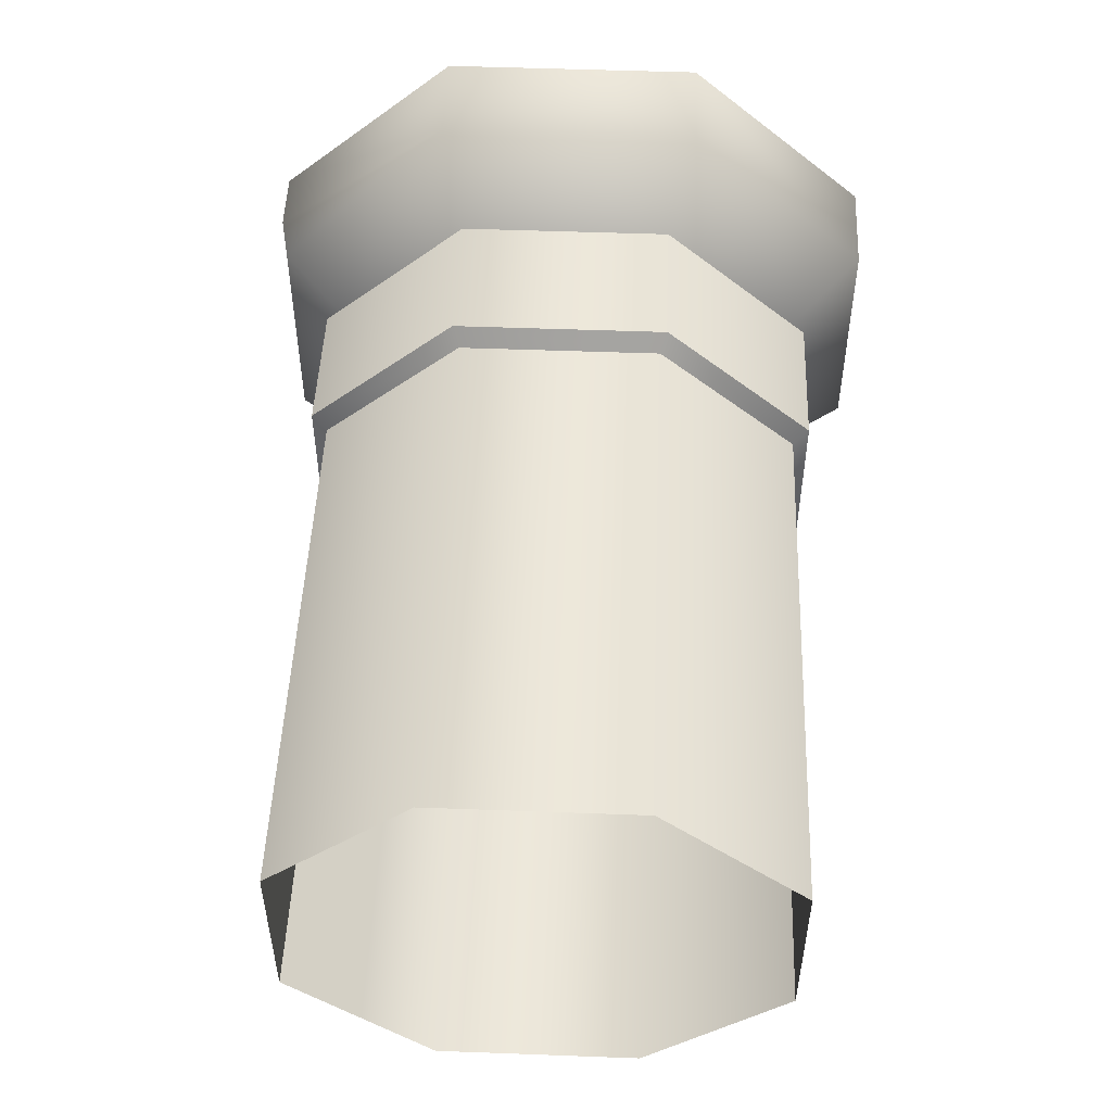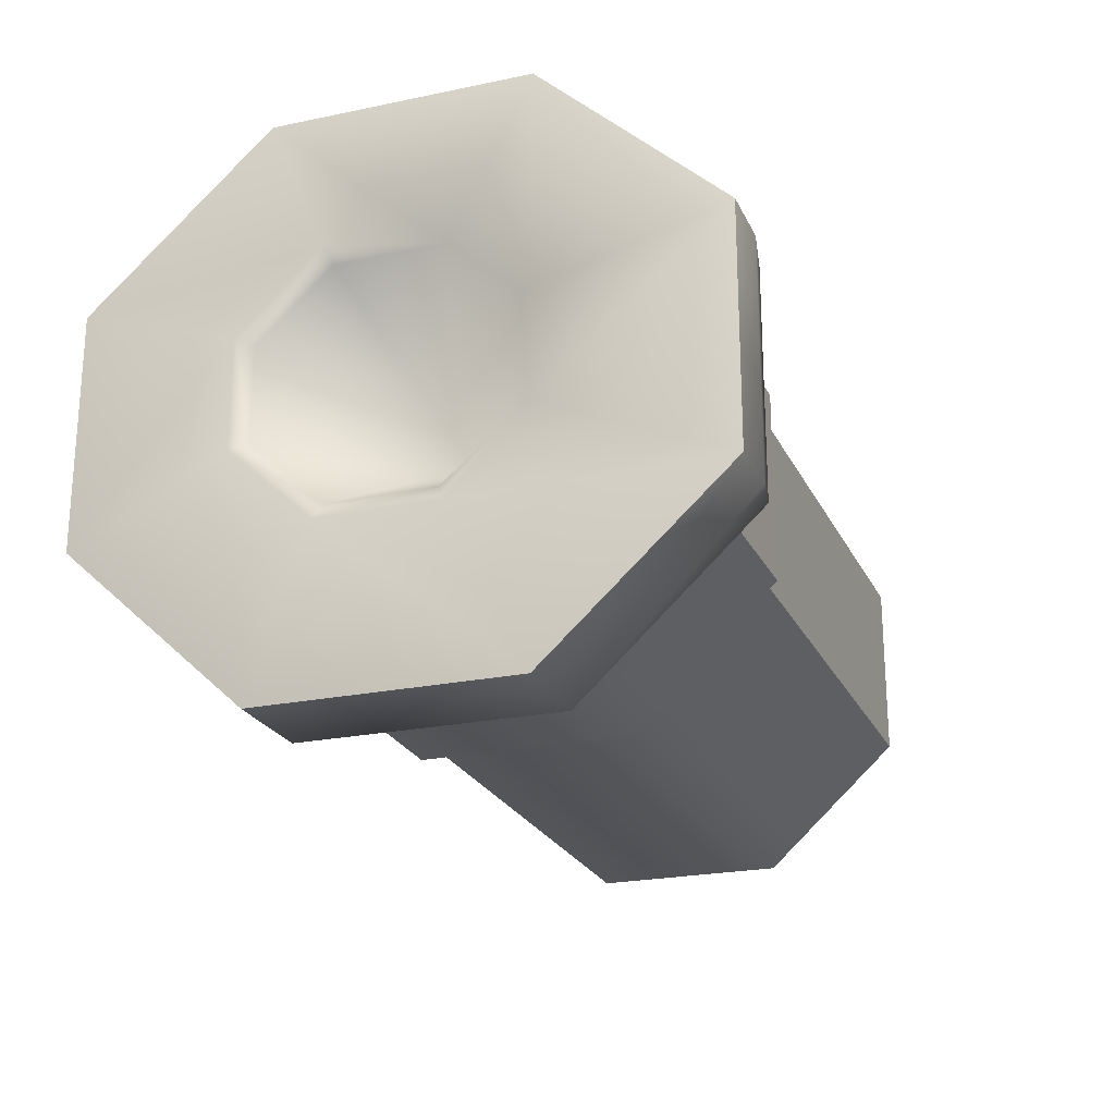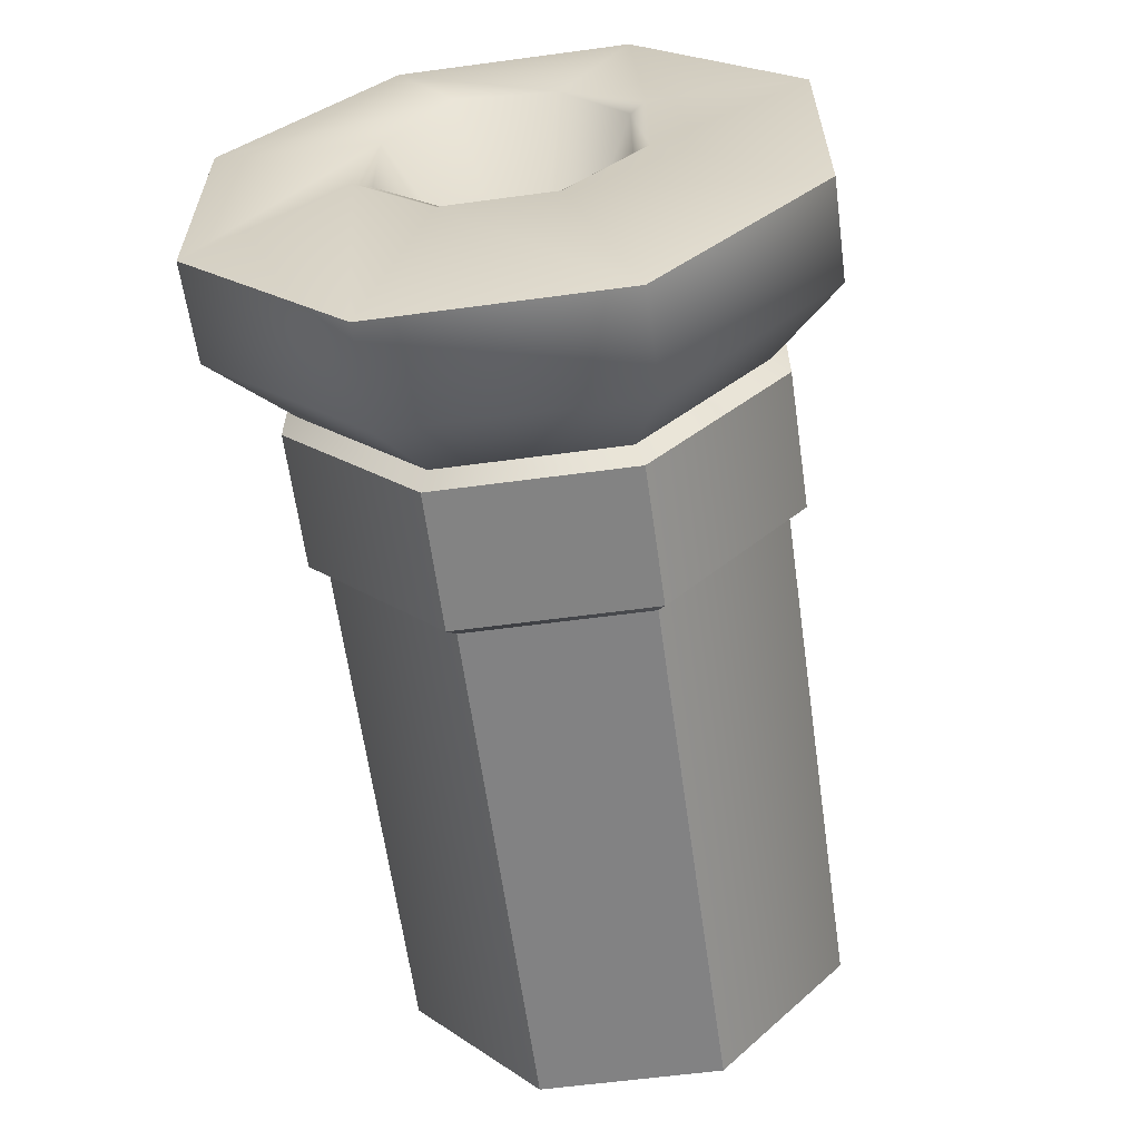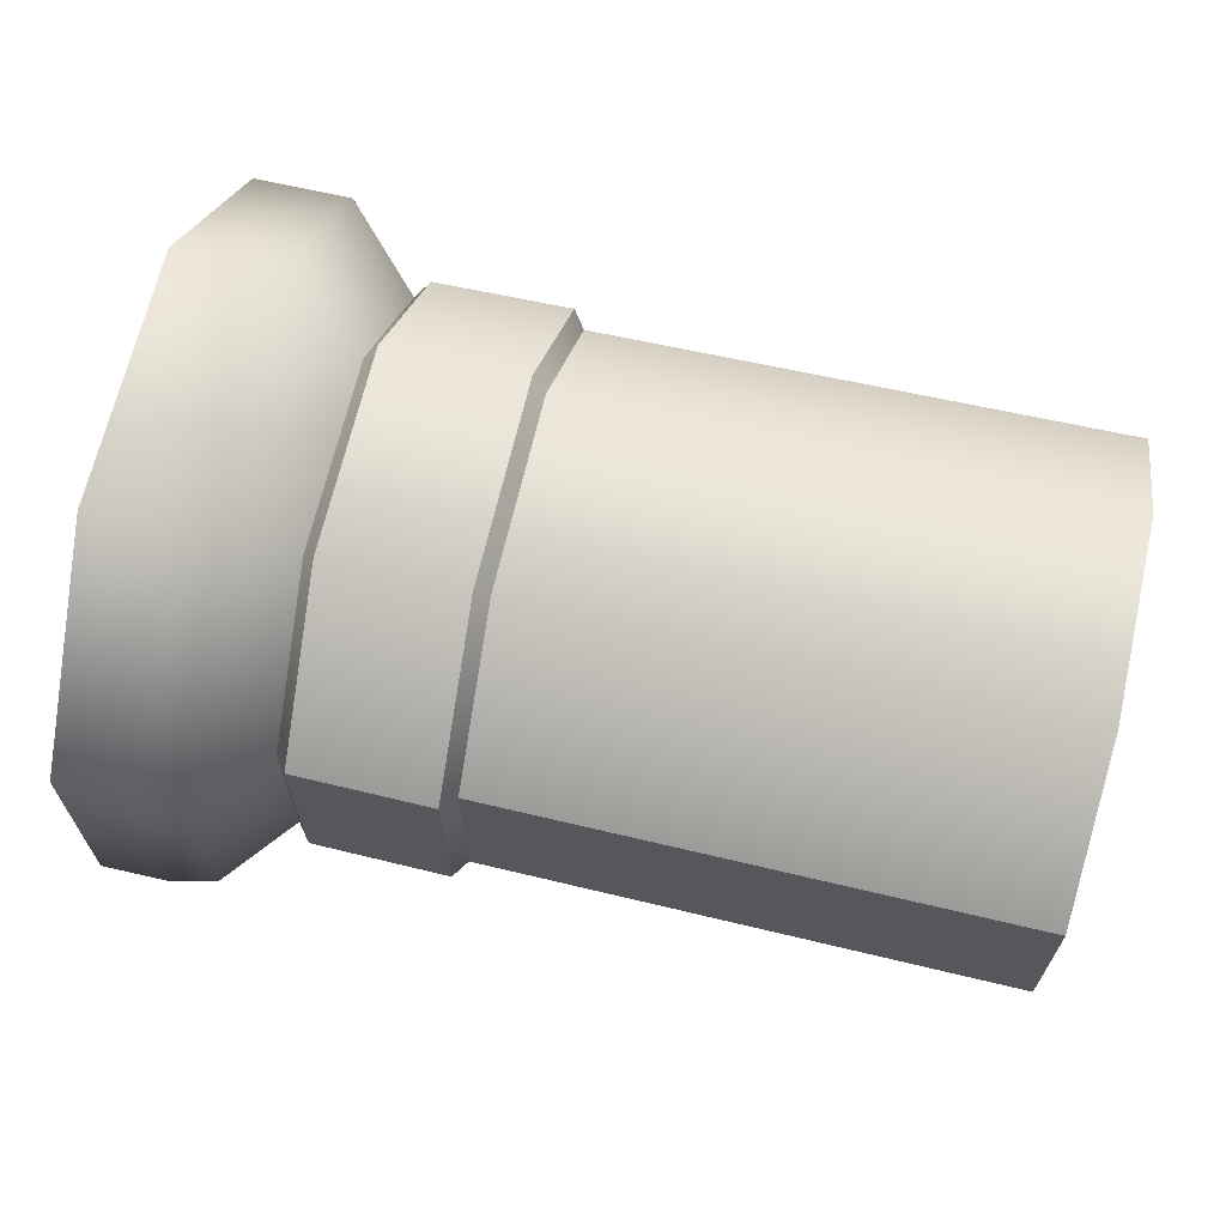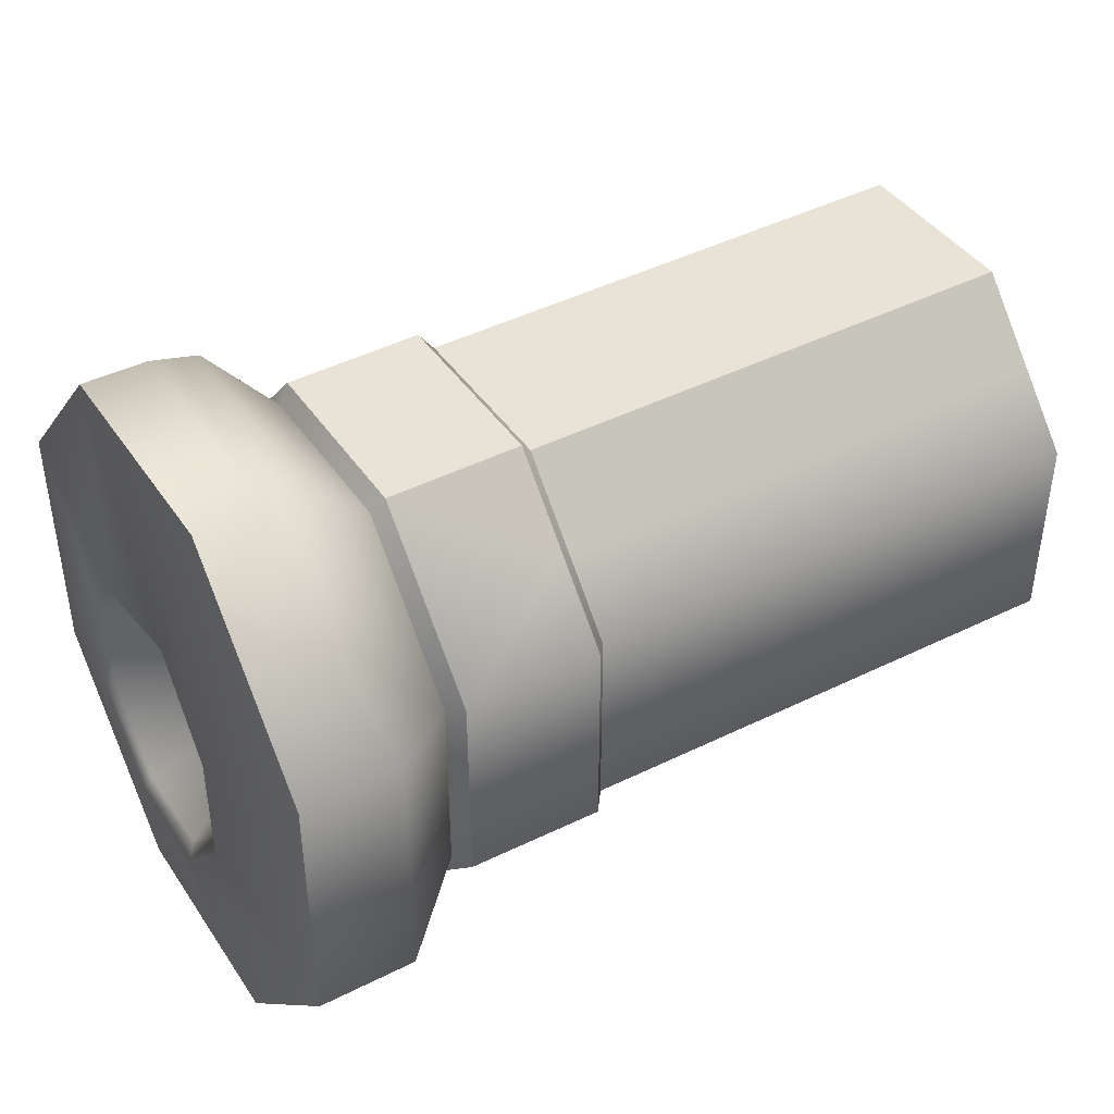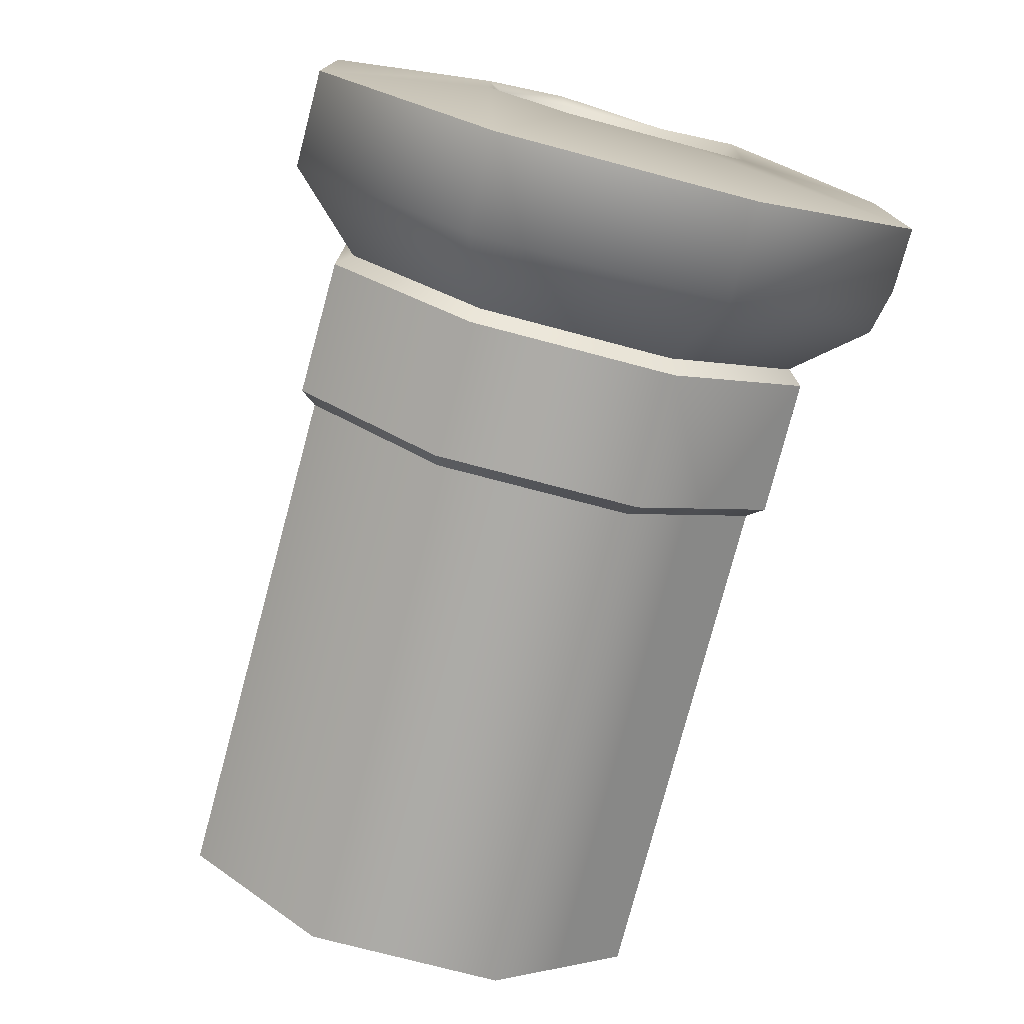
<metadata>
{"format":"obj","ext":"obj","renderer":"f3d","projection":"perspective","resolution":1024,"background":"white","views":[{"elev":51.4,"azim":92.3,"up":"+Y"},{"elev":-22.7,"azim":-70.2,"up":"+Y"},{"elev":-60.4,"azim":-82.2,"up":"+Z"},{"elev":66.8,"azim":13.0,"up":"+Y"},{"elev":41.9,"azim":-31.2,"up":"+Z"},{"elev":-75.4,"azim":-104.8,"up":"+Y"}]}
</metadata>
<code>
g Color_Boss_31
v -0.389 0.3952 -1.031
v -0.952 0.9461 -0.4235
v -0.952 0.3926 -1.024
v -0.389 0.9523 -0.4263
v -0.952 0.9461 0.4235
v -0.389 0.9523 0.4263
v -0.952 0.3926 1.024
v -0.389 0.3952 1.031
v -0.389 0.3952 1.031
v -0.389 -0.3952 1.031
v -0.952 -0.3926 1.024
v -0.952 0.3926 1.024
v -0.389 -0.6828 0.7189
v -0.952 -0.3926 1.024
v -0.389 -0.3952 1.031
v -0.952 -0.9461 0.4235
v -0.389 -0.9524 0.4263
v -0.389 -0.9524 0.4263
v -0.952 -0.9461 -0.4235
v -0.952 -0.9461 0.4235
v -0.389 -0.9524 -0.4263
v -0.952 -0.3926 -1.024
v -0.389 -0.3952 -1.031
v -0.389 -0.3952 -1.031
v -0.389 0.3952 -1.031
v -0.952 0.3926 -1.024
v -0.952 -0.3926 -1.024
v -1.452 -0.4804 1.266
v -1.259 -0.4657 1.227
v -1.32 -1.16 0.5244
v -1.452 0.4803 1.266
v -1.259 0.4656 1.227
v -1.32 1.16 0.5244
v 1.825 0.3733 0.9836
v -0.336 0.3665 0.9658
v -0.336 0.8847 0.4
v 1.825 0.9008 0.4074
v -0.336 0.8847 -0.4
v 1.825 0.9008 -0.4073
v -0.336 0.3665 -0.9658
v 1.825 0.3733 -0.9836
v 1.825 -0.3732 0.9836
v -0.336 -0.3665 0.9658
v -0.336 0.3665 0.9658
v 1.825 0.3733 0.9836
v 1.825 -0.9011 0.4074
v -0.336 -0.6362 0.6714
v 1.825 -0.6408 0.6915
v -0.336 -0.8848 0.4
v 1.825 -0.9011 -0.4073
v -0.336 -0.8848 -0.4
v 1.825 -0.3732 -0.9836
v -0.336 -0.3665 -0.9658
v 1.825 0.3733 -0.9836
v -0.336 0.3665 -0.9658
v -0.336 -0.3665 -0.9658
v 1.825 -0.3732 -0.9836
v -0.336 0.3665 0.9658
v -0.336 -0.3665 0.9658
v -0.389 -0.3952 1.031
v -0.389 0.3952 1.031
v -0.336 0.8847 0.4
v -0.389 0.9523 0.4263
v -0.336 0.8847 -0.4
v -0.389 0.9523 -0.4263
v -0.336 0.3665 -0.9658
v -0.389 0.3952 -1.031
v -0.336 -0.3665 -0.9658
v -0.389 -0.3952 -1.031
v -0.336 -0.8848 -0.4
v -0.389 -0.9524 -0.4263
v -0.336 -0.8848 0.4
v -0.389 -0.9524 0.4263
v -1.003 -0.3639 0.9589
v -0.952 0.3926 1.024
v -0.952 -0.3926 1.024
v -1.003 0.3639 0.9589
v -0.952 0.9461 0.4235
v -1.003 0.8785 0.3972
v -0.952 0.9461 -0.4235
v -1.003 0.8785 -0.3972
v -0.952 0.3926 -1.024
v -1.003 0.3639 -0.9589
v -0.952 -0.3926 -1.024
v -1.003 -0.3639 -0.9589
v -0.952 -0.9461 -0.4235
v -1.003 -0.8785 -0.3972
v -0.952 -0.9461 0.4235
v -1.003 -0.8785 0.3972
v -0.389 -0.6828 0.7189
v -0.336 -0.8848 0.4
v -0.389 -0.9524 0.4263
v -0.336 -0.6362 0.6714
v -0.336 -0.3665 0.9658
v -0.389 -0.3952 1.031
v -0.952 -0.9461 0.4235
v -1.003 -0.8785 0.3972
v -1.003 -0.3639 0.9589
v -0.952 -0.3926 1.024
v -1.783 0.4717 -0.2132
v -1.816 0.537 -0.2428
v -1.795 0.4687 0.2243
v -1.784 0.1955 -0.5147
v -1.817 0.2215 -0.5832
v -1.784 -0.1953 -0.5147
v -1.817 -0.2213 -0.5832
v -1.783 -0.4714 -0.2131
v -1.817 -0.536 -0.2423
v -1.783 -0.4708 0.2142
v -1.816 -0.5367 0.2427
v -1.795 -0.205 0.5401
v 1.825 -0.6408 0.6915
v -0.336 -0.6362 0.6714
v -0.336 -0.3665 0.9658
v 1.825 -0.3732 0.9836
v -1.719 -0.4804 1.266
v -1.32 -1.16 0.5244
v -1.719 -1.16 0.5244
v -1.719 -1.16 -0.5244
v -1.452 -0.4804 1.266
v -1.452 0.4803 1.266
v -1.719 0.4803 1.266
v -1.32 1.16 0.5244
v -1.719 1.16 0.5244
v -1.32 -1.16 -0.5244
v -1.719 -0.4804 -1.266
v -1.32 1.16 -0.5244
v -1.719 1.16 -0.5244
v -1.003 -0.8785 0.3972
v -1.259 -0.4657 1.227
v -1.003 -0.3639 0.9589
v -1.003 0.3639 0.9589
v -1.259 0.4656 1.227
v -1.003 0.8785 0.3972
v -1.003 0.8785 -0.3972
v -1.003 -0.8785 -0.3972
v -1.003 0.3639 -0.9589
v -1.32 0.4803 -1.266
v -1.719 0.4803 -1.266
v -1.003 -0.3639 -0.9589
v -1.32 -0.4804 -1.266
v -1.825 0.1995 0.5249
v -1.795 -0.205 0.5401
v -0.9323 -1.668e-05 9.06e-06
v -1.795 0.4687 0.2243
v -1.783 -0.4708 0.2142
v -1.783 0.4717 -0.2132
v -1.783 -0.4714 -0.2131
v -1.784 0.1955 -0.5147
v -1.784 -0.1953 -0.5147
v -1.719 1.16 0.5244
v -1.825 0.1995 0.5249
v -1.795 0.4687 0.2243
v -1.719 0.4803 1.266
v -1.719 1.16 -0.5244
v -1.795 -0.205 0.5401
v -1.816 0.537 -0.2428
v -1.719 -0.4804 1.266
v -1.719 0.4803 -1.266
v -1.816 -0.5367 0.2427
v -1.817 0.2215 -0.5832
v -1.719 -1.16 0.5244
v -1.719 -0.4804 -1.266
v -1.817 -0.536 -0.2423
v -1.817 -0.2213 -0.5832
v -1.719 -1.16 -0.5244
g Color_Boss_31_0
f 3 2 1
f 2 4 1
f 2 5 4
f 5 6 4
f 5 7 6
f 7 8 6
f 11 10 9
f 12 11 9
f 15 14 13
f 14 16 13
f 16 17 13
f 20 19 18
f 19 21 18
f 19 22 21
f 22 23 21
f 26 25 24
f 27 26 24
f 30 29 28
f 28 29 31
f 29 32 31
f 32 33 31
f 36 35 34
f 37 36 34
f 38 36 37
f 39 38 37
f 40 38 39
f 41 40 39
f 44 43 42
f 45 44 42
f 48 47 46
f 47 49 46
f 46 49 50
f 49 51 50
f 50 51 52
f 51 53 52
f 56 55 54
f 57 56 54
f 60 59 58
f 61 60 58
f 61 58 62
f 63 61 62
f 63 62 64
f 65 63 64
f 65 64 66
f 67 65 66
f 67 66 68
f 69 67 68
f 69 68 70
f 71 69 70
f 71 70 72
f 73 71 72
f 76 75 74
f 75 77 74
f 75 78 77
f 78 79 77
f 78 80 79
f 80 81 79
f 80 82 81
f 82 83 81
f 82 84 83
f 84 85 83
f 84 86 85
f 86 87 85
f 86 88 87
f 88 89 87
f 92 91 90
f 91 93 90
f 90 93 94
f 95 90 94
f 98 97 96
f 99 98 96
f 102 101 100
f 100 101 103
f 101 104 103
f 105 103 104
f 106 105 104
f 105 106 107
f 106 108 107
f 107 108 109
f 108 110 109
f 109 110 111
f 114 113 112
f 115 114 112
f 118 117 116
f 117 118 119
f 117 120 116
f 120 121 116
f 121 122 116
f 121 123 122
f 123 124 122
f 125 117 119
f 125 119 126
f 123 127 124
f 127 128 124
f 129 117 125
f 130 117 129
f 131 130 129
f 131 132 130
f 132 133 130
f 133 132 123
f 132 134 123
f 134 135 123
f 135 127 123
f 136 129 125
f 135 137 127
f 127 138 128
f 137 138 127
f 138 139 128
f 137 140 138
f 136 125 141
f 140 136 141
f 140 141 138
f 138 141 139
f 141 125 126
f 141 126 139
f 144 143 142
f 144 142 145
f 144 146 143
f 144 145 147
f 144 148 146
f 144 147 149
f 144 150 148
f 144 149 150
f 153 152 151
f 152 154 151
f 153 151 155
f 152 156 154
f 157 153 155
f 156 158 154
f 157 155 159
f 156 160 158
f 161 157 159
f 160 162 158
f 161 159 163
f 160 164 162
f 165 161 163
f 164 166 162
f 165 163 166
f 164 165 166

</code>
